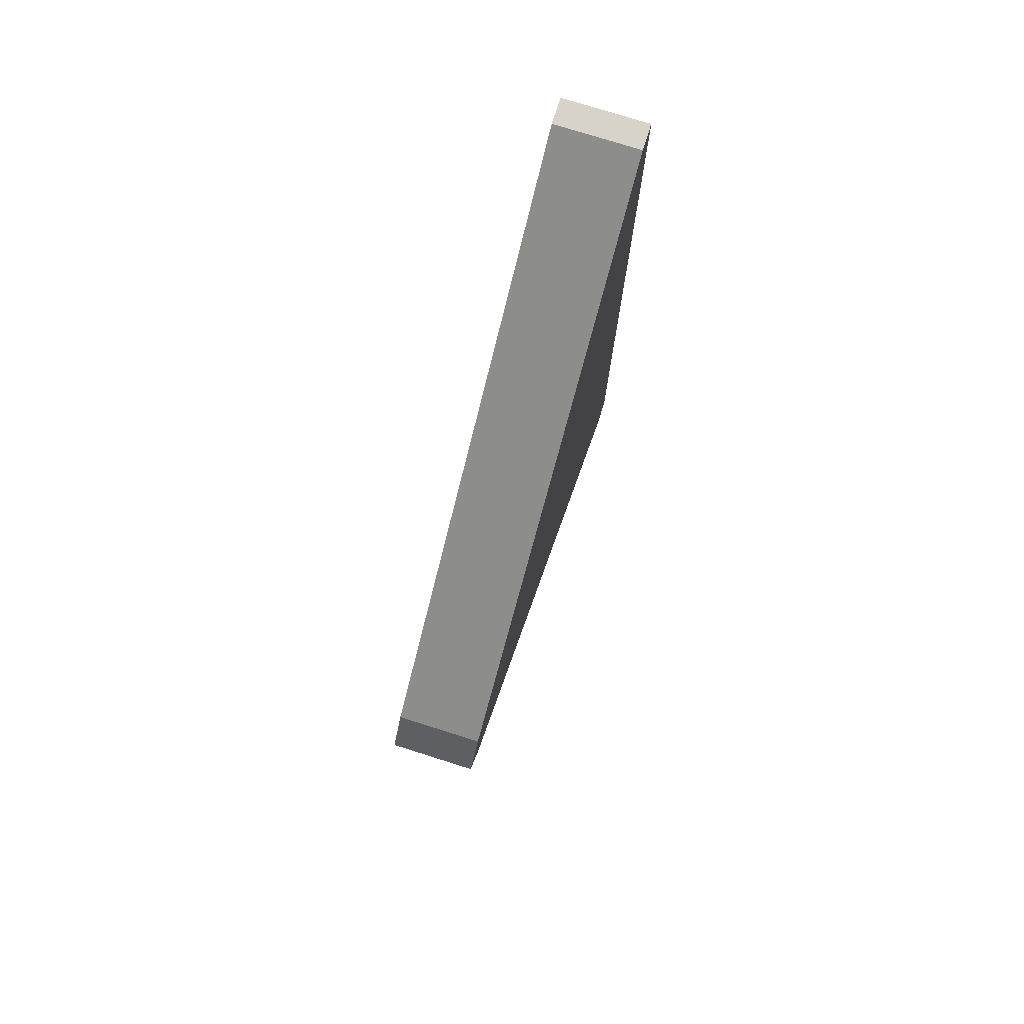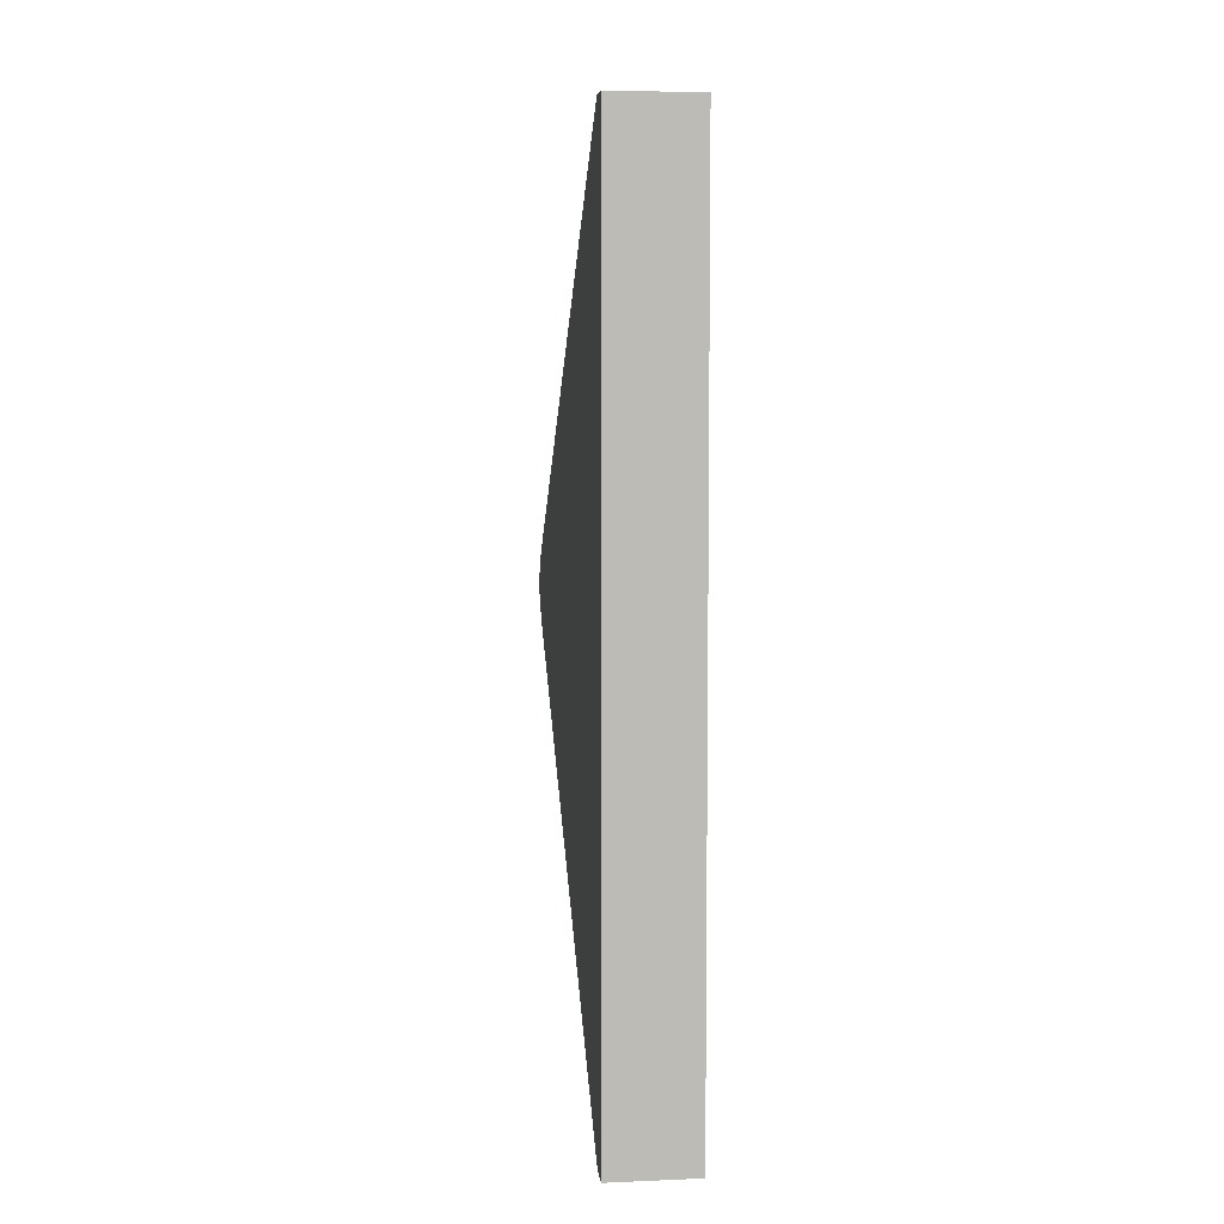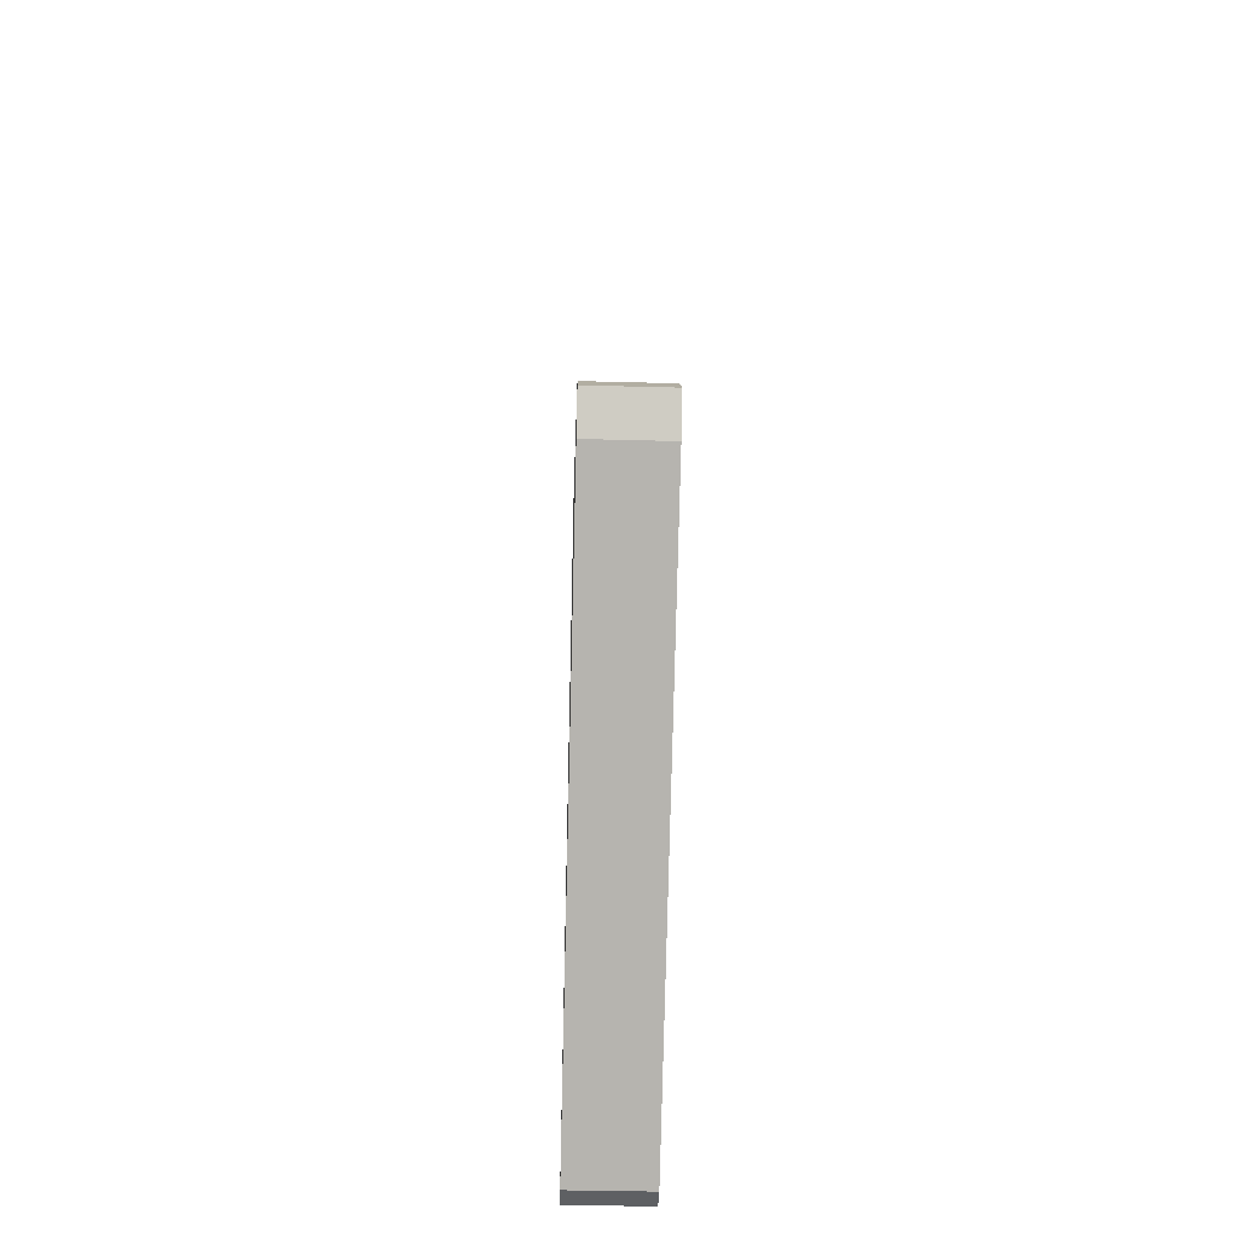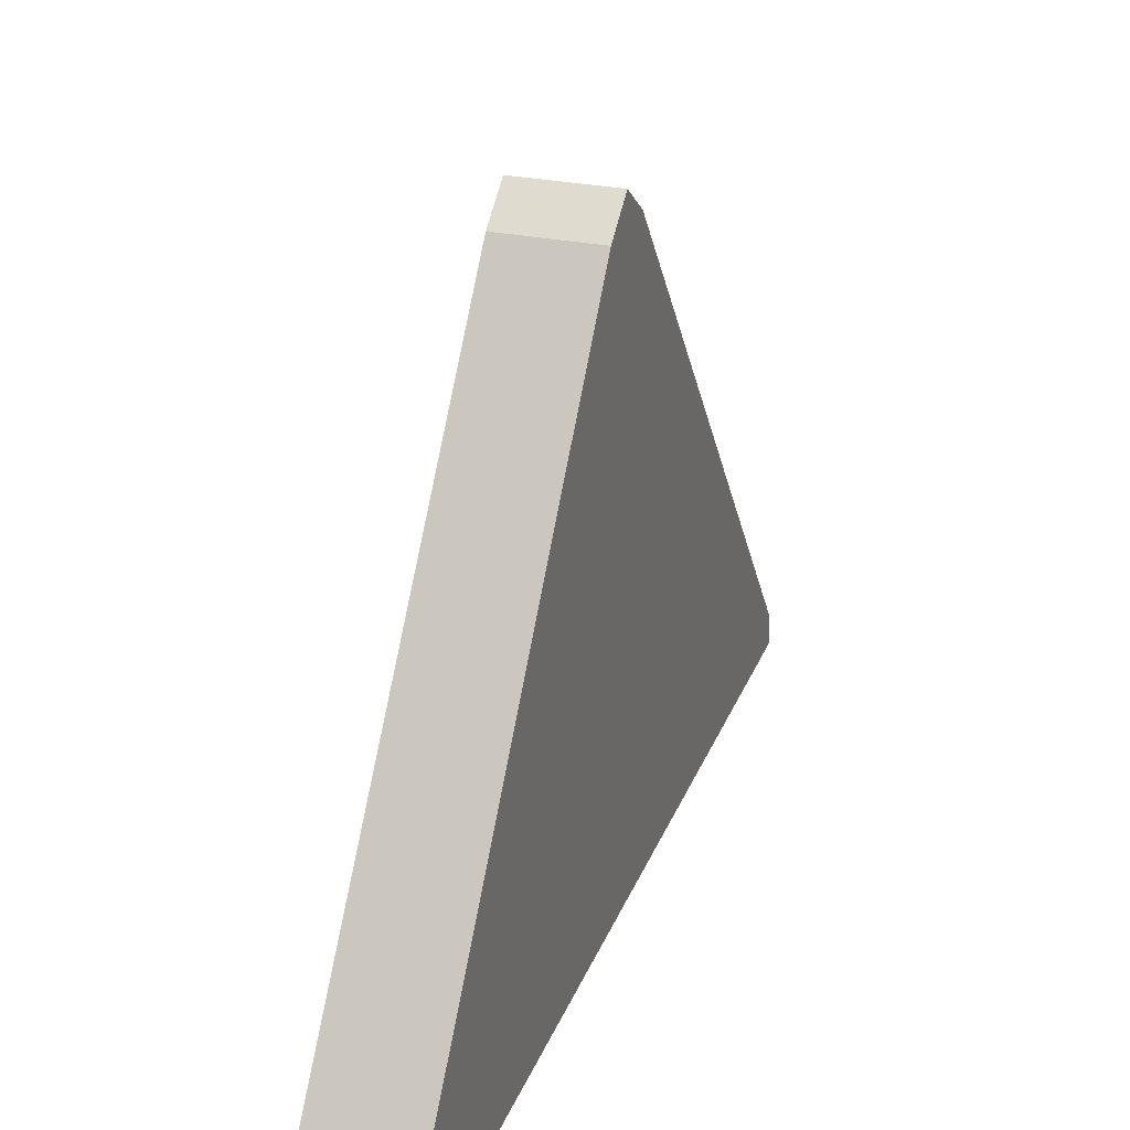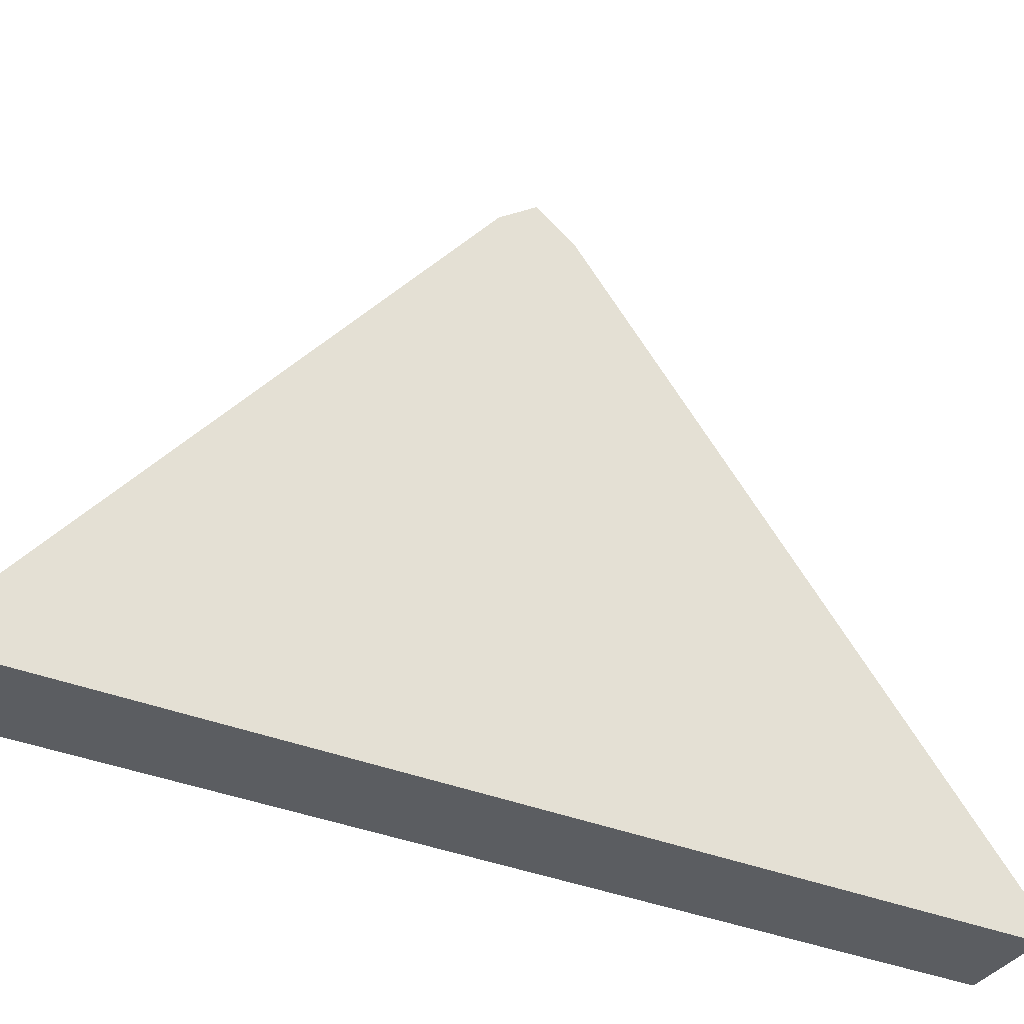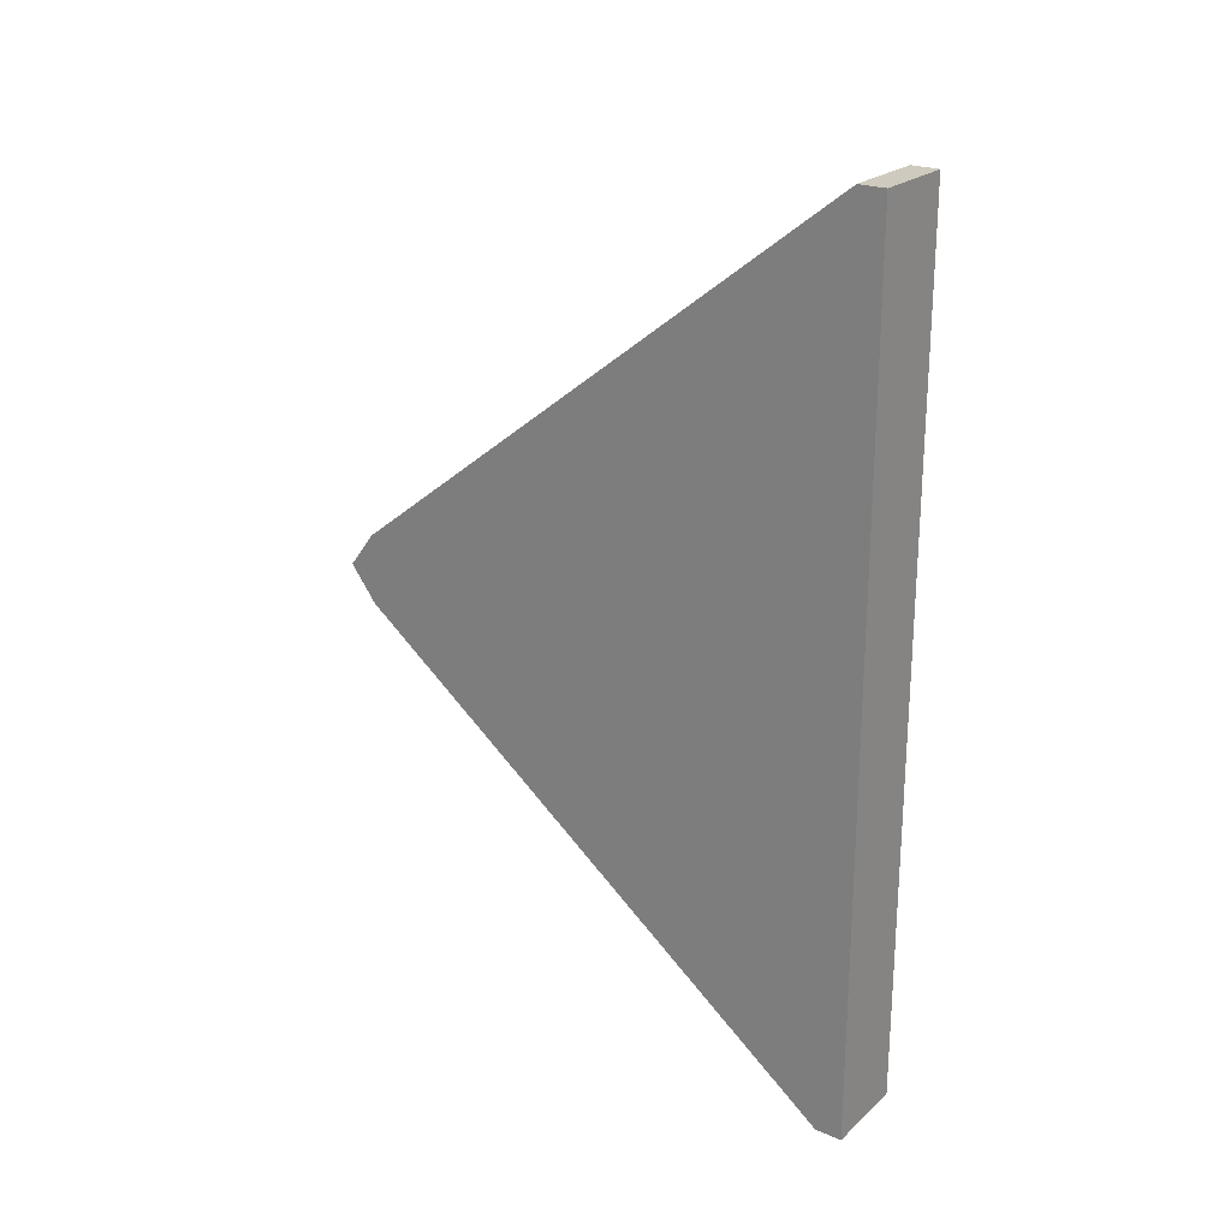
<metadata>
{"format":"obj","ext":"obj","renderer":"f3d","projection":"perspective","resolution":1024,"background":"white","views":[{"elev":76.6,"azim":-162.5,"up":"+Z"},{"elev":6.4,"azim":-6.9,"up":"+Z"},{"elev":-42.4,"azim":178.2,"up":"+Z"},{"elev":27.1,"azim":-161.8,"up":"+Y"},{"elev":-35.6,"azim":61.5,"up":"+Y"},{"elev":23.2,"azim":-54.8,"up":"+Z"}]}
</metadata>
<code>
o Cube.001
v -0.8865 0.813 9.013
v 0.8865 0.2579 9.013
v 0.8865 0.813 9.013
v -0.8865 0.2579 9.013
v 0.8865 11.92 0
v -0.8865 11.92 0
v -0.8865 0.813 -9.013
v 0.8865 0.813 -9.013
v -0.8865 0.2579 -9.013
v 0.8865 0.2579 -9.013
v -0.8865 11.37 0.7319
v 0.8865 11.37 0.7319
v 0.8865 11.37 -0.7319
v -0.8865 11.37 -0.7319
f 10 8 13 5 12 3 2
f 7 9 4 1 11 6 14
f 5 13 14 6
f 11 12 5 6
f 1 3 12 11
f 13 8 7 14
f 10 9 7 8
f 4 2 3 1
f 2 4 9 10

</code>
